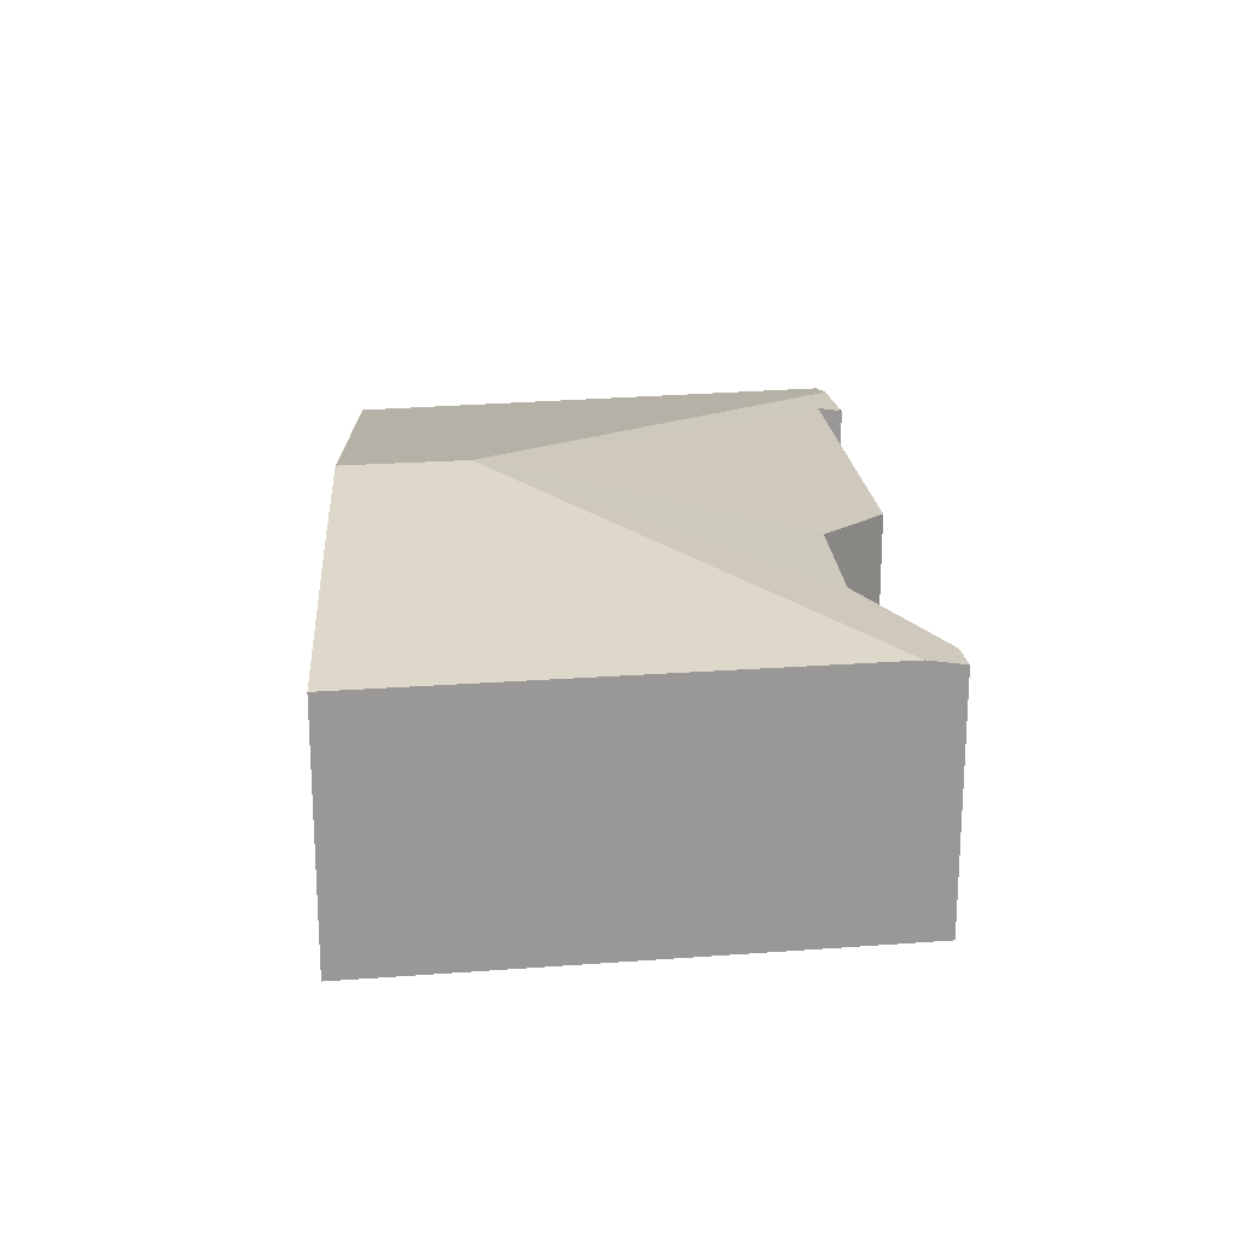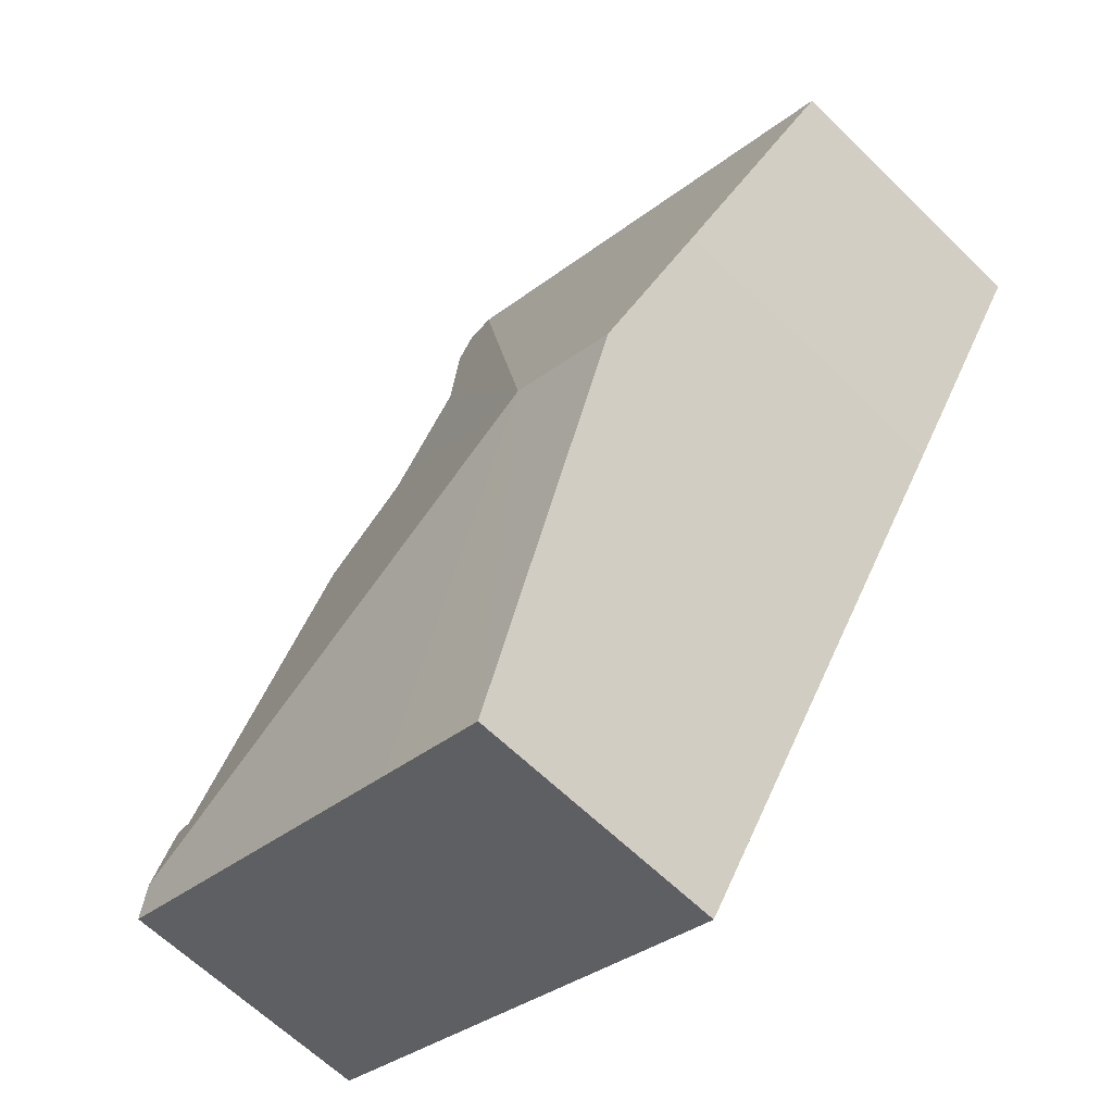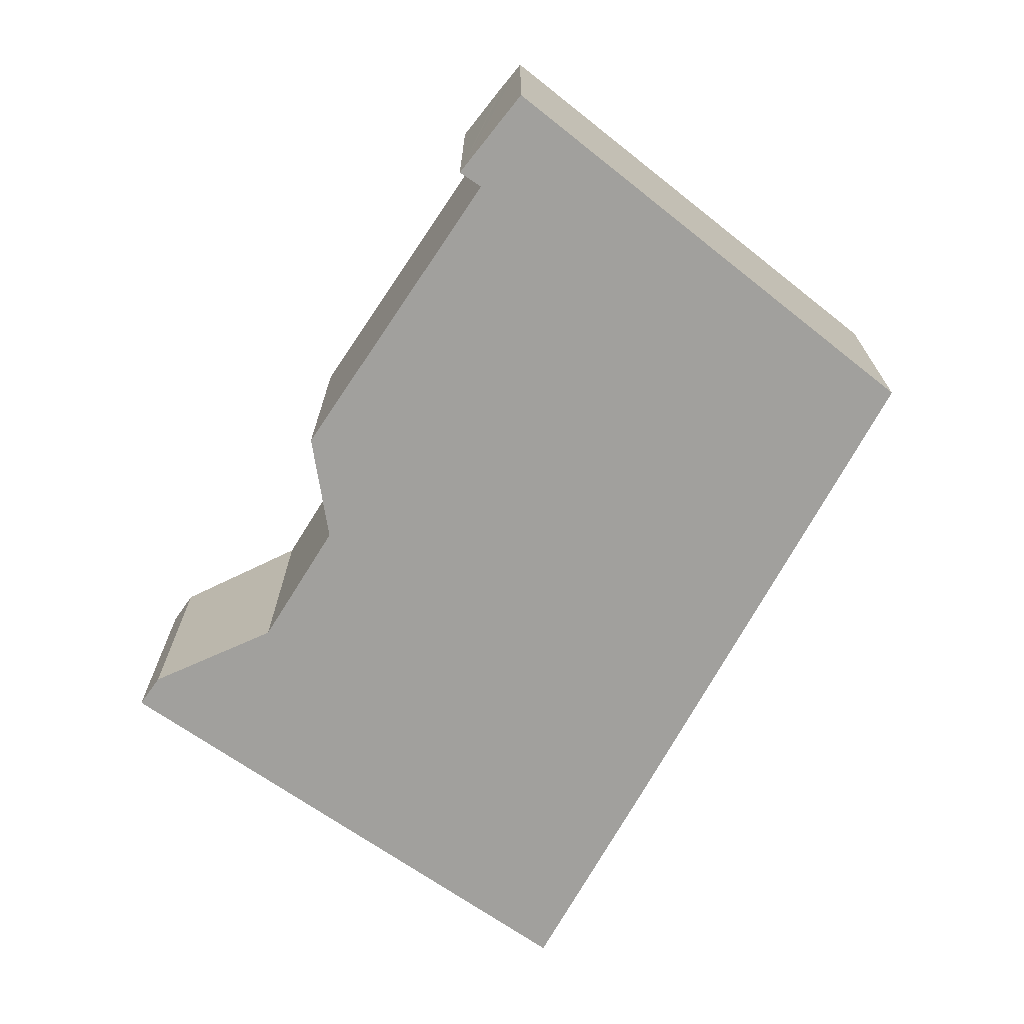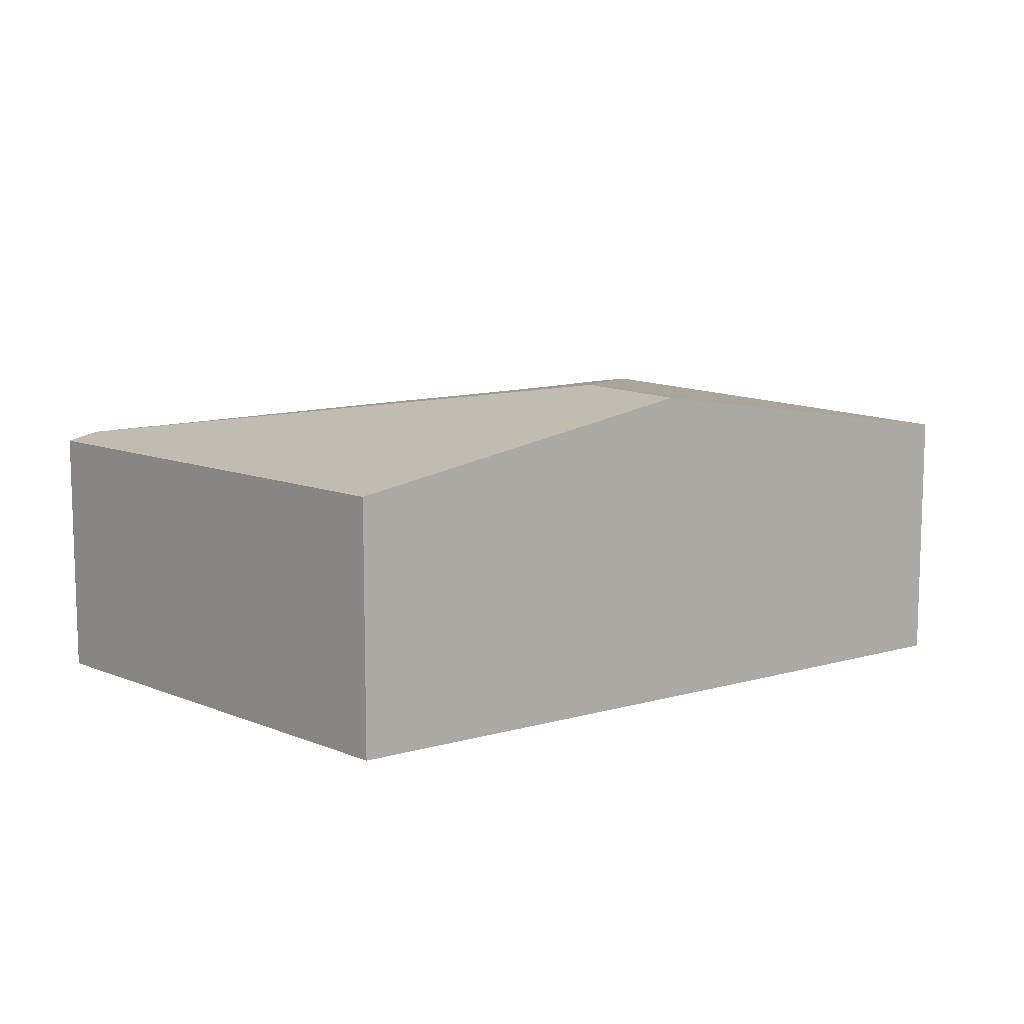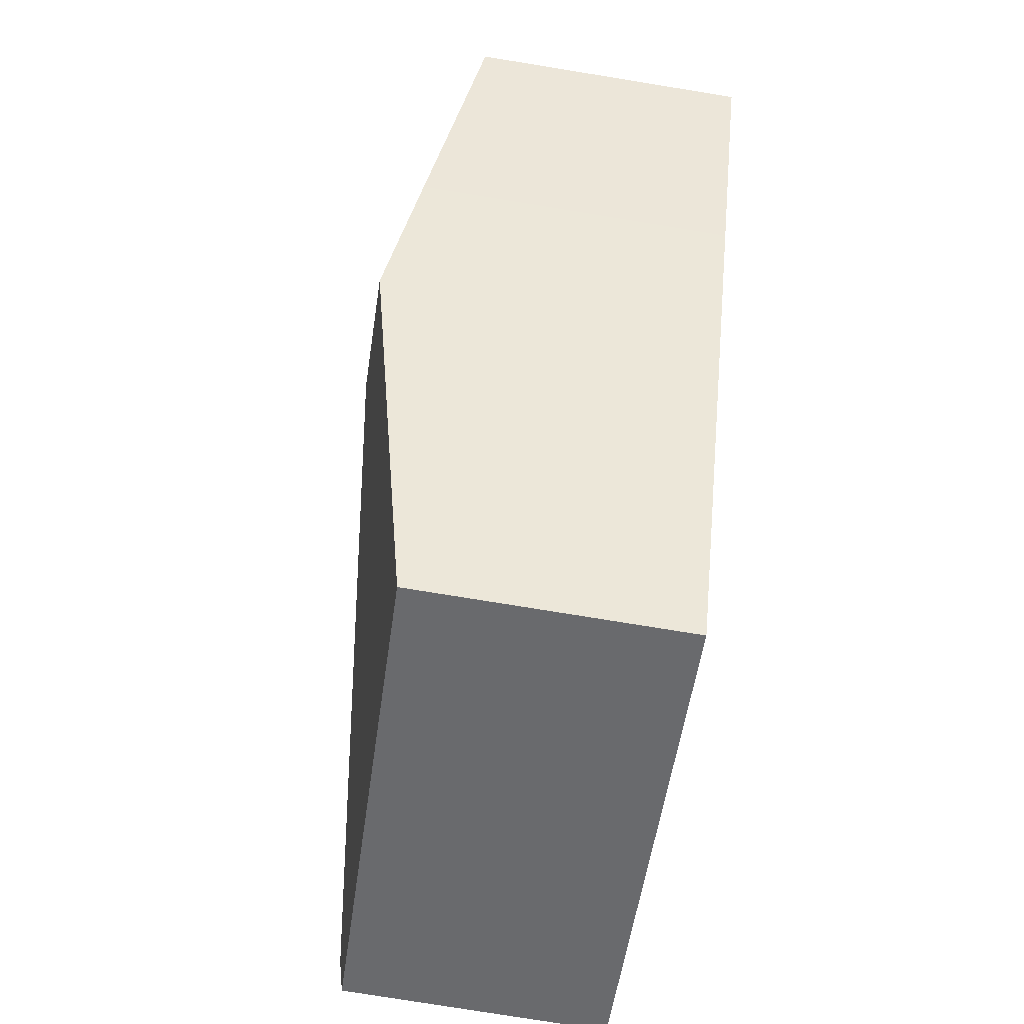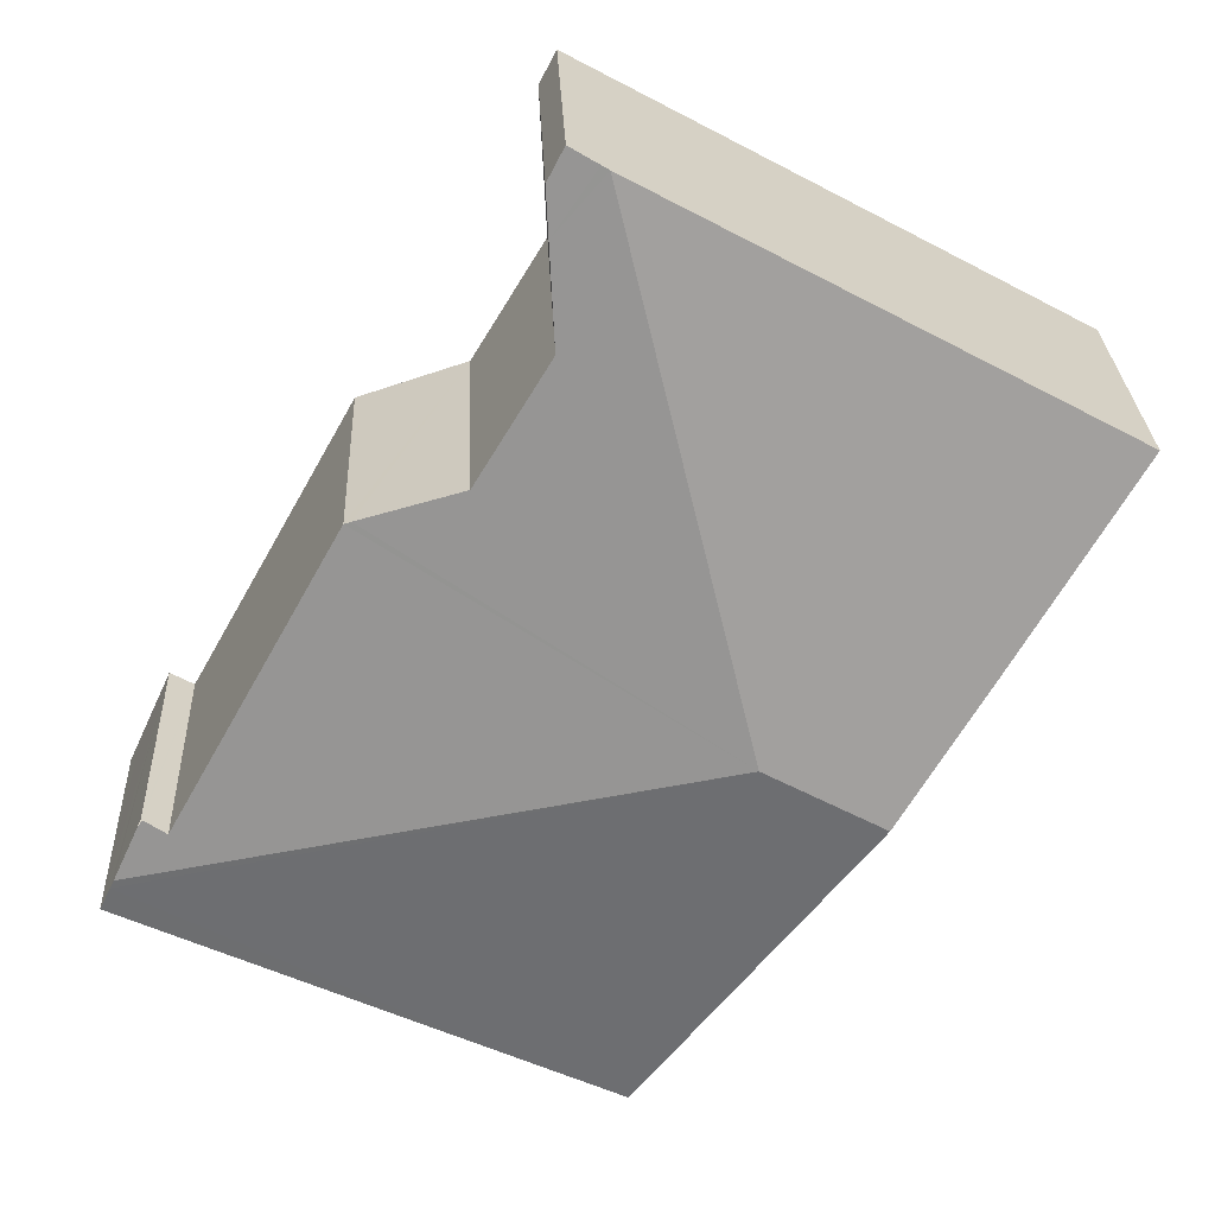
<metadata>
{"format":"obj","ext":"obj","renderer":"f3d","projection":"perspective","resolution":1024,"background":"white","views":[{"elev":21.8,"azim":-36.1,"up":"+Y"},{"elev":-63.2,"azim":-134.6,"up":"+Z"},{"elev":-71.6,"azim":116.9,"up":"+Y"},{"elev":11.5,"azim":-159.3,"up":"+Y"},{"elev":-77.9,"azim":-99.2,"up":"+Z"},{"elev":27.0,"azim":177.6,"up":"+Z"}]}
</metadata>
<code>
v  6.958 3.381 -7.401
v  11.23 3.381 -5.073
v  11.37 3.324 -5.378
v  4.168 4.218 -3.268
v  11.18 3.401 -4.962
v  5.494 3.399 -8.072
v  2.74 4.218 -4.046
v  1.662 3.897 -2.469
v  5.71 3.397 3.111
v  0.259 3.397 0.141
v  0 3.397 2.08e-16
v  6.267 3.5 1.211
v  6.322 3.381 2.389
v  5.798 3.381 3.159
v  6.144 3.314 3.348
v  6.349 3.323 2.956
v  7.156 3.515 -0.257
v  8.397 3.381 -0.659
v  10.54 3.434 -4.363
v  10.88 3.381 -4.3
v  10.81 3.381 -4.208
v  8.789 3.381 -1.235
v  8.483 3.371 -0.687
v  0 0 0
v  1.662 1.512e-16 -2.469
v  2.74 2.477e-16 -4.046
v  5.494 4.943e-16 -8.072
v  0.259 -8.634e-18 0.141
v  5.71 -1.905e-16 3.111
v  6.144 -2.05e-16 3.348
v  5.798 -1.934e-16 3.159
v  10.54 2.672e-16 -4.363
v  10.83 3.377 -4.199
v  10.83 2.571e-16 -4.199
v  10.81 2.577e-16 -4.208
v  6.349 -1.81e-16 2.956
v  7.156 1.574e-17 -0.257
v  6.267 -7.415e-17 1.211
v  8.483 4.207e-17 -0.687
v  8.789 7.562e-17 -1.235
v  10.88 2.633e-16 -4.3
v  11.23 3.106e-16 -5.073
v  11.37 3.293e-16 -5.378
v  11.18 3.038e-16 -4.962
v  6.322 -1.463e-16 2.389
v  8.397 4.035e-17 -0.659
v  6.958 4.532e-16 -7.401
g defaultobject
f 1 2 3
f 2 4 5
f 4 2 1
f 4 1 6
f 4 6 7
f 8 4 7
f 4 8 9
f 9 8 10
f 10 8 11
f 9 12 4
f 12 9 13
f 13 9 14
f 13 14 15
f 13 15 16
f 4 17 18
f 17 4 12
f 5 19 20
f 19 5 4
f 20 19 21
f 19 4 22
f 22 4 23
f 23 4 18
f 8 24 11
f 24 8 25
f 25 8 7
f 25 7 6
f 25 6 26
f 26 6 27
f 24 10 11
f 10 24 9
f 9 24 28
f 9 28 29
f 9 29 14
f 14 29 15
f 15 29 30
f 30 29 31
f 32 21 19
f 21 32 33
f 33 32 34
f 34 32 35
f 15 36 16
f 36 15 30
f 12 37 17
f 37 12 38
f 39 22 23
f 22 39 19
f 19 39 32
f 32 39 40
f 34 20 33
f 20 34 5
f 5 34 2
f 2 34 3
f 3 34 41
f 3 41 42
f 3 42 43
f 42 41 44
f 36 13 16
f 13 36 12
f 12 36 38
f 38 36 45
f 37 18 17
f 18 37 23
f 23 37 39
f 39 37 46
f 43 1 3
f 1 43 47
f 1 47 6
f 6 47 27
f 42 47 43
f 47 42 44
f 47 44 27
f 27 44 41
f 27 41 32
f 27 32 26
f 32 41 35
f 35 41 34
f 26 32 40
f 26 40 39
f 26 39 25
f 25 39 46
f 25 46 37
f 25 37 38
f 25 38 24
f 24 38 45
f 24 45 36
f 24 36 28
f 28 36 29
f 29 36 31
f 31 36 30

</code>
